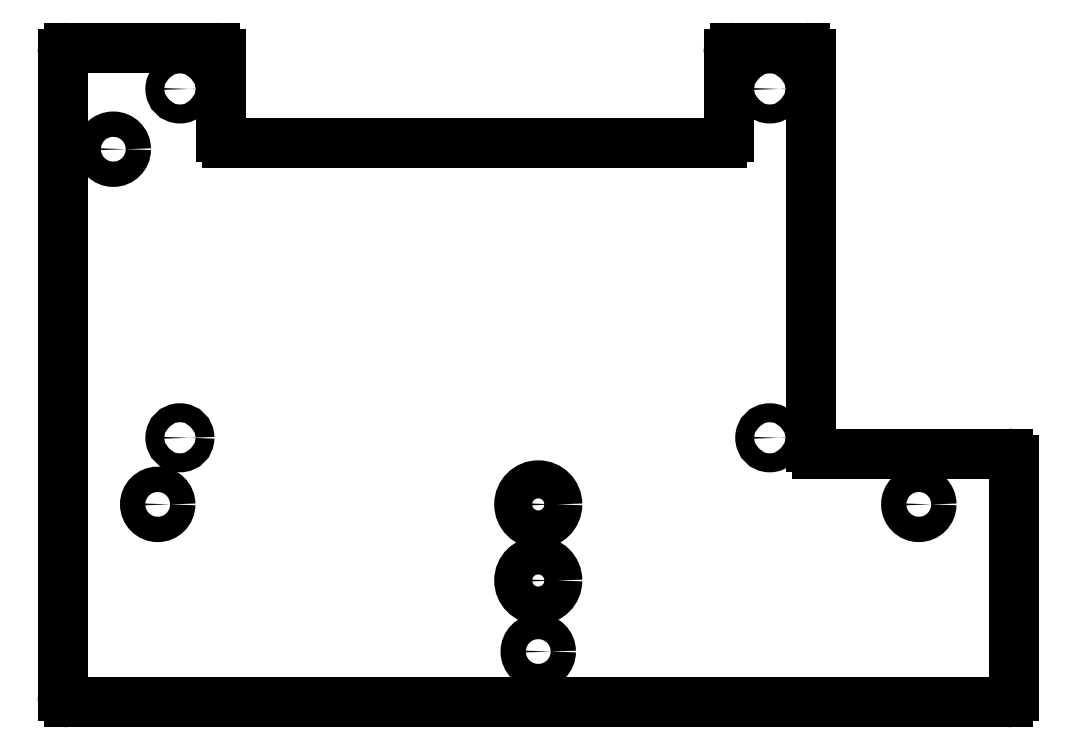
<metadata>
{"format":"dxf","ext":"dxf","renderer":"ezdxf+matplotlib","layout":"modelspace","background":"white","min_lineweight":24,"dpi":150}
</metadata>
<code>
0
SECTION
2
ENTITIES
0
CIRCLE
8
0
10
413.8
20
313.9
40
1.5
0
CIRCLE
8
0
10
413.8
20
368.9
40
1.5
0
CIRCLE
8
0
10
320.8
20
368.9
40
1.5
0
CIRCLE
8
0
10
320.8
20
313.9
40
1.5
0
ARC
8
0
10
326.3
20
374.4
40
1
50
0
51
90
0
LINE
8
0
10
327.3
20
374.4
11
327.3
21
361.4
0
ARC
8
0
10
328.3
20
361.4
40
1
50
180
51
270
0
LINE
8
0
10
328.3
20
360.4
11
406.3
21
360.4
0
ARC
8
0
10
406.3
20
361.4
40
1
50
270
51
0
0
LINE
8
0
10
407.3
20
361.4
11
407.3
21
374.4
0
ARC
8
0
10
408.3
20
374.4
40
1
50
90
51
180
0
LINE
8
0
10
419.3
20
375.4
11
408.3
21
375.4
0
ARC
8
0
10
419.3
20
374.4
40
1
50
0
51
90
0
LINE
8
0
10
420.3
20
374.4
11
420.3
21
312.4
0
ARC
8
0
10
421.3
20
312.4
40
1
50
180
51
270
0
LINE
8
0
10
421.3
20
311.4
11
451.3
21
311.4
0
ARC
8
0
10
451.3
20
310.4
40
1
50
0
51
90
0
LINE
8
0
10
452.3
20
273.2
11
452.3
21
310.4
0
ARC
8
0
10
451.3
20
273.2
40
1
50
270
51
0
0
LINE
8
0
10
303.3
20
272.2
11
451.3
21
272.2
0
ARC
8
0
10
303.3
20
273.2
40
1
50
180
51
270
0
LINE
8
0
10
302.3
20
374.4
11
302.3
21
273.2
0
ARC
8
0
10
303.3
20
374.4
40
1
50
90
51
180
0
CIRCLE
8
0
10
317.3
20
303.4
40
2
0
CIRCLE
8
0
10
437.3
20
303.4
40
2
0
CIRCLE
8
0
10
310.3
20
359.4
40
2
0
CIRCLE
8
0
10
377.3
20
280.2
40
2
0
CIRCLE
8
0
10
377.3
20
303.4
40
3
0
CIRCLE
8
0
10
377.3
20
291.4
40
3
0
LINE
8
0
10
326.3
20
375.4
11
303.3
21
375.4
0
ENDSEC
0
EOF

</code>
